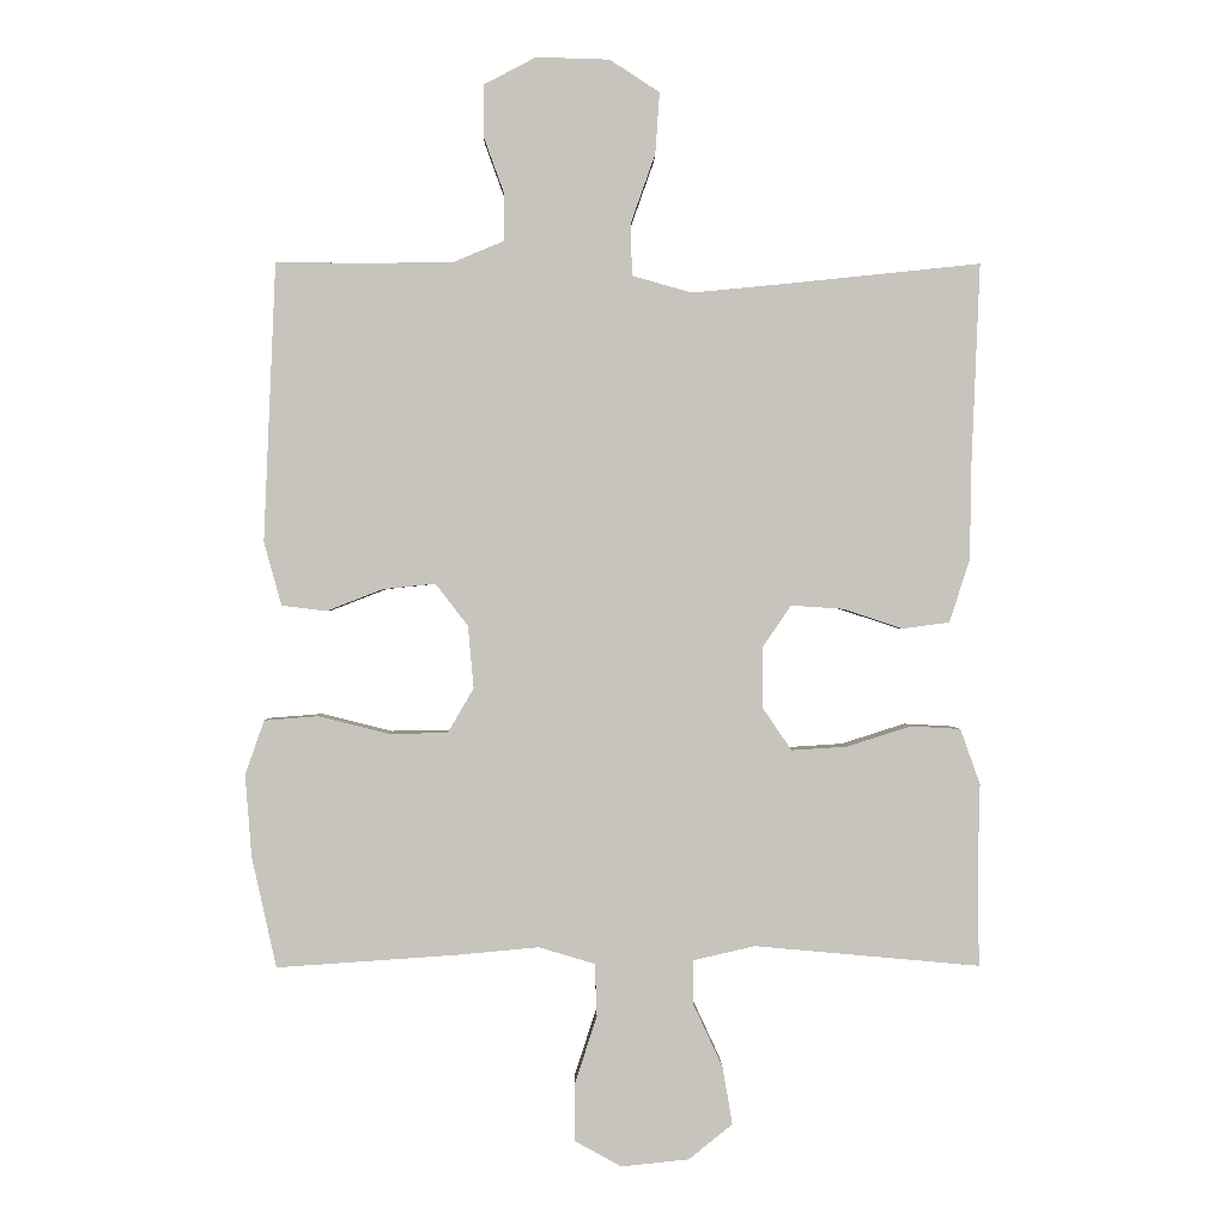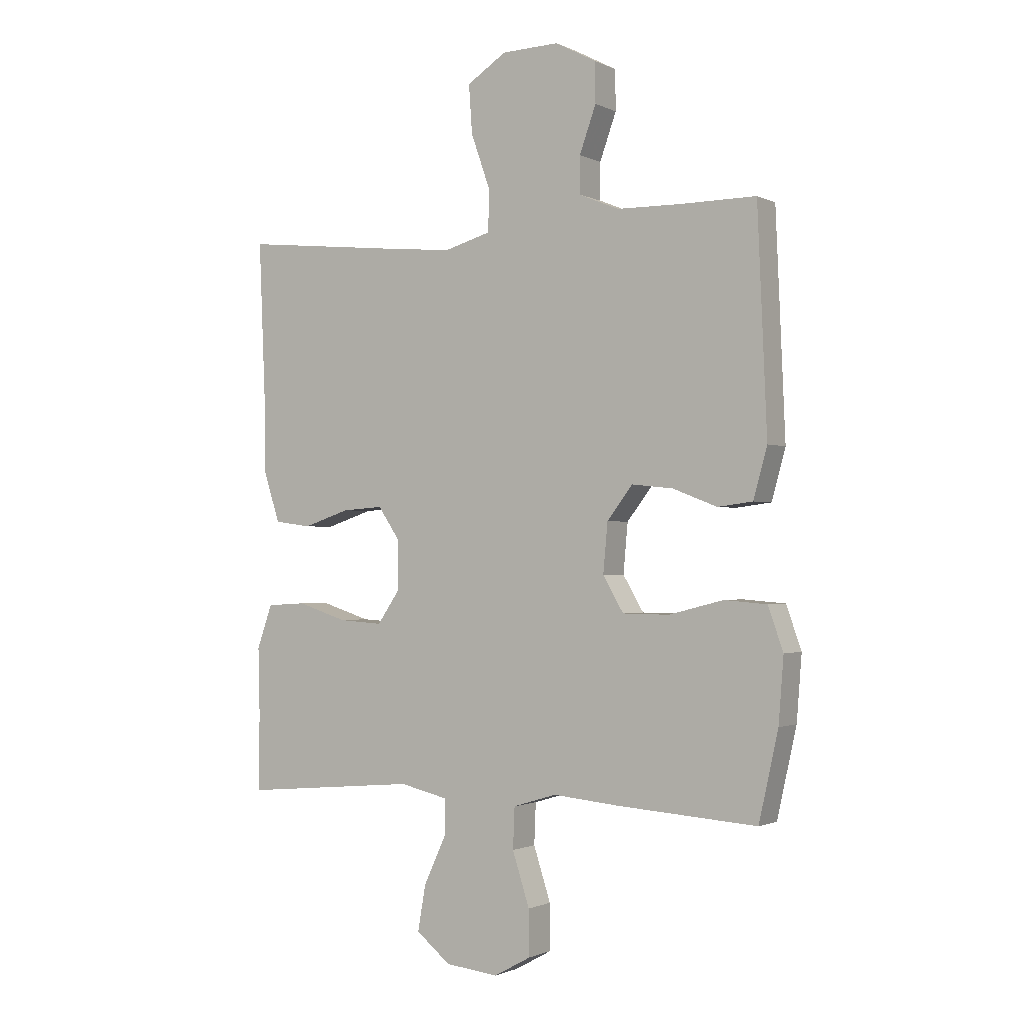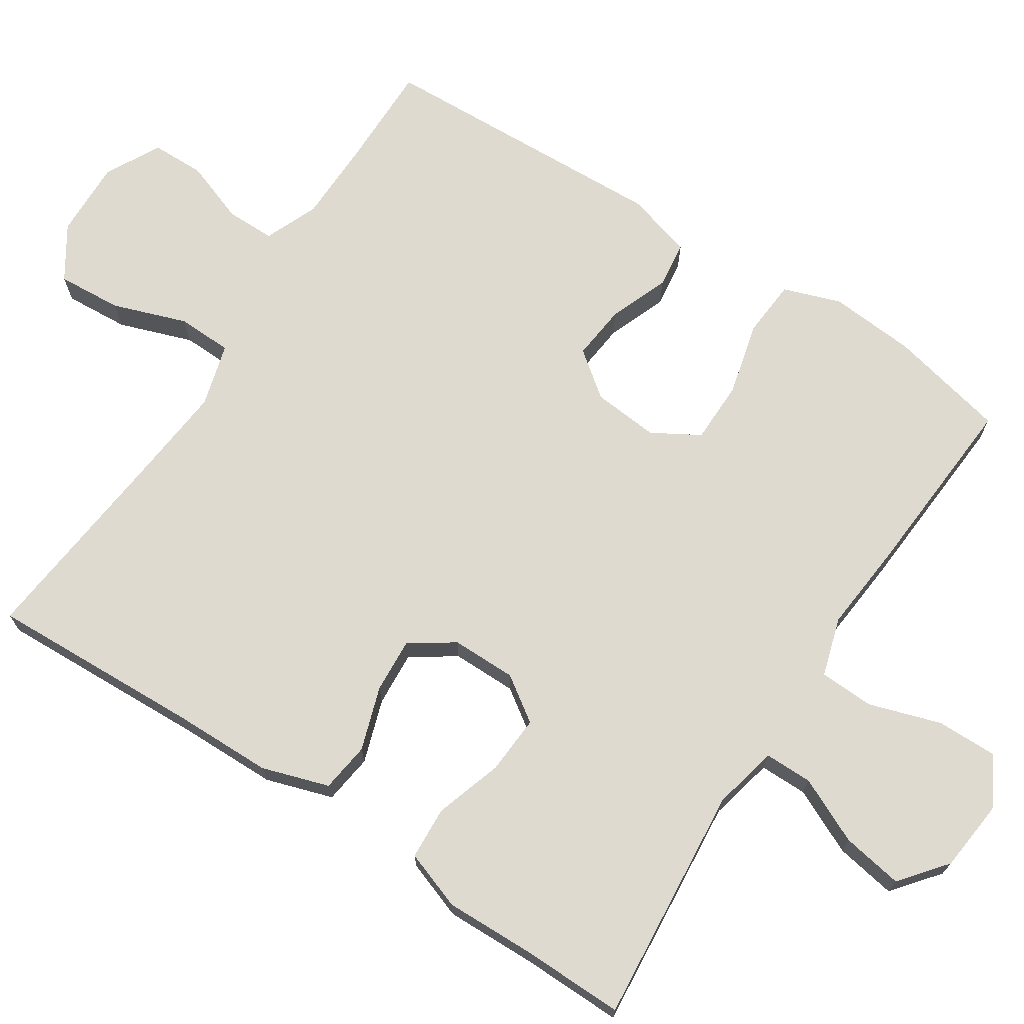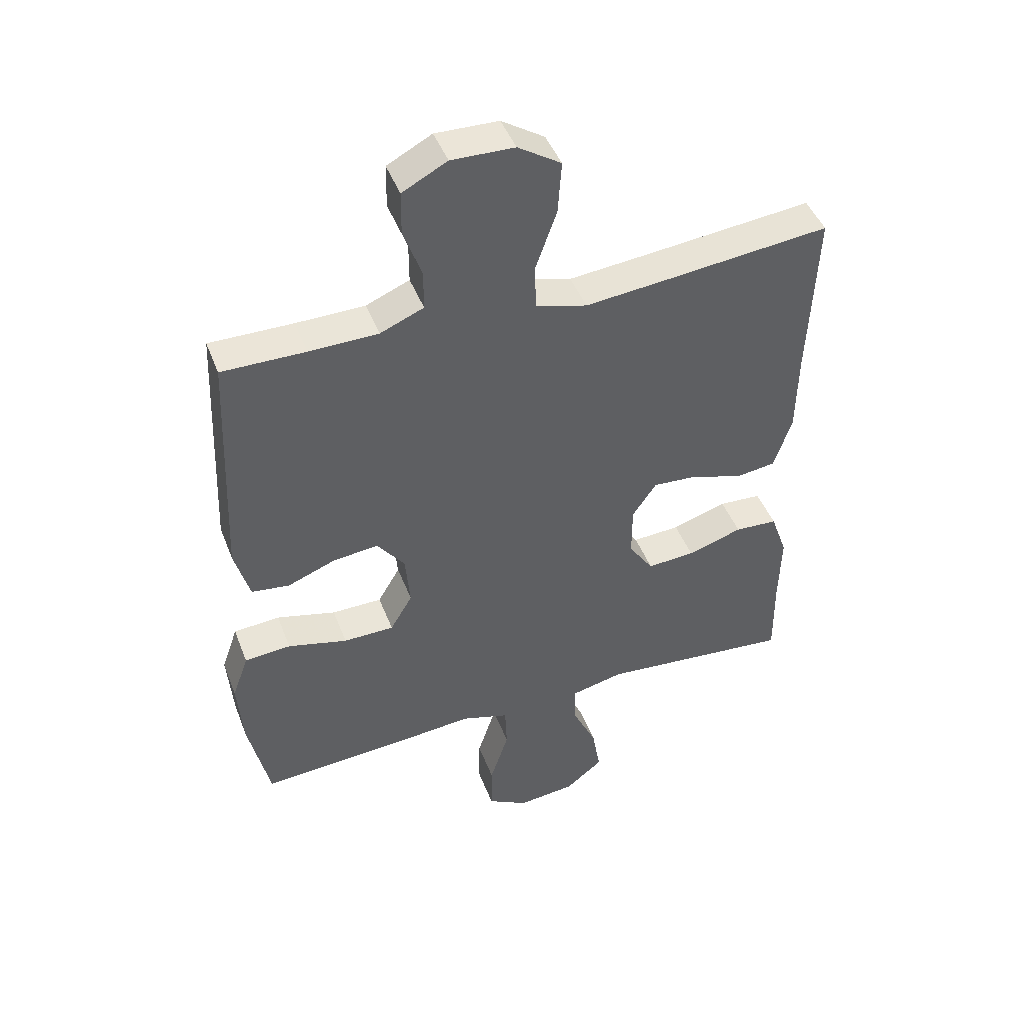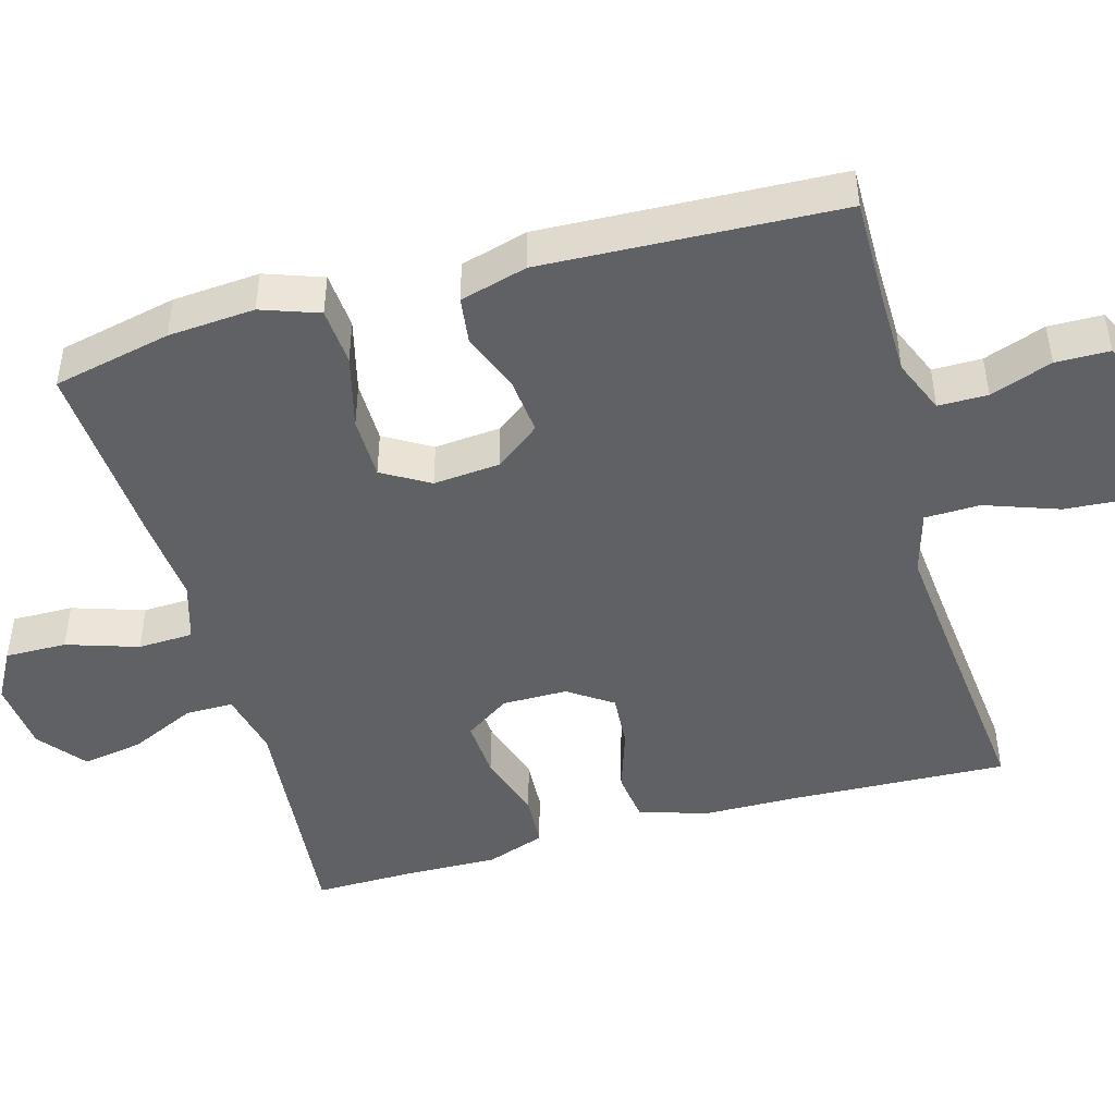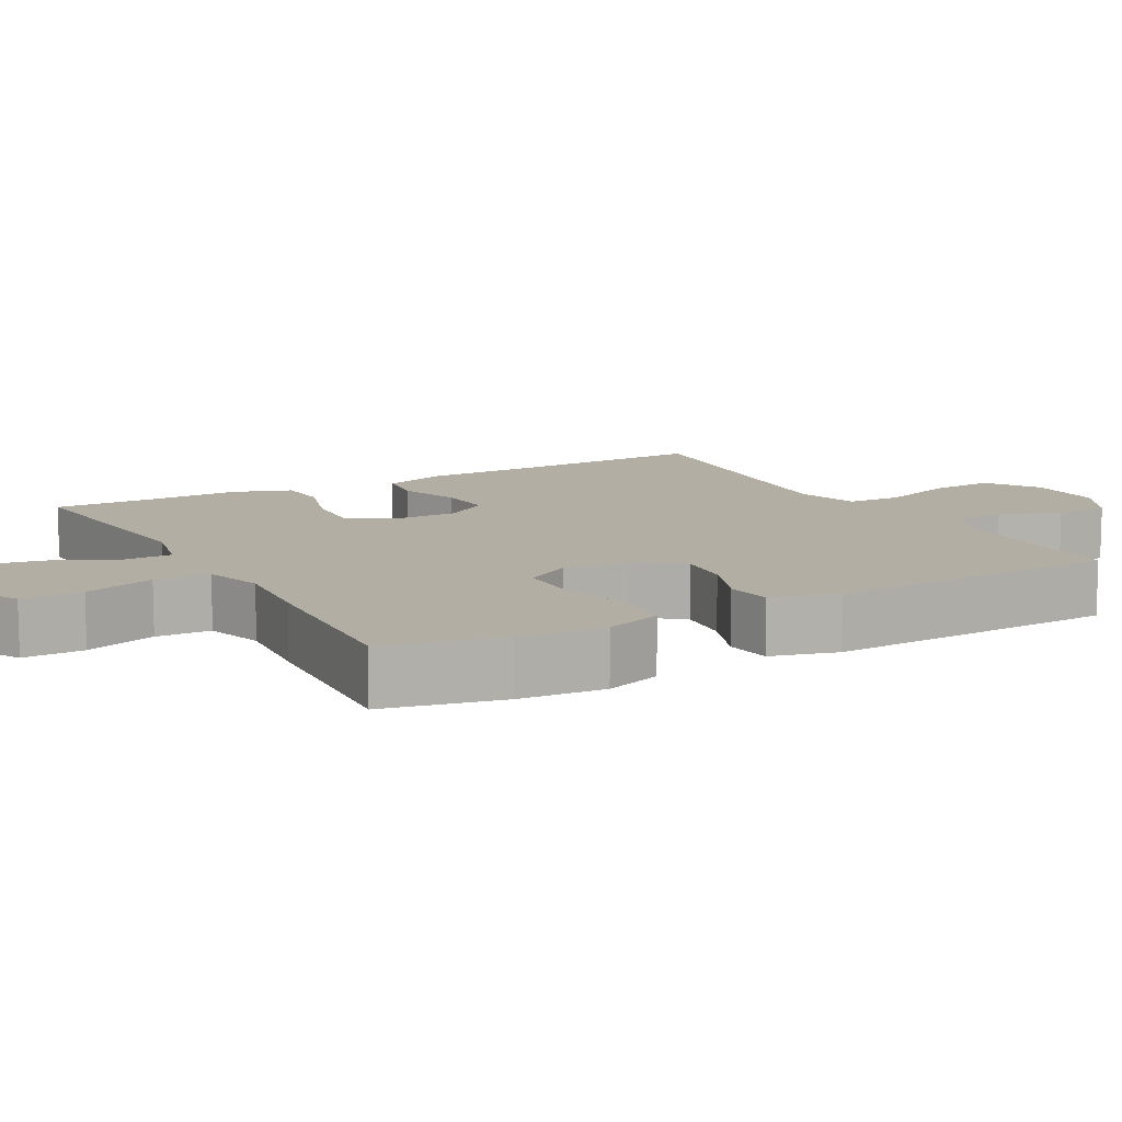
<metadata>
{"format":"obj","ext":"obj","renderer":"f3d","projection":"perspective","resolution":1024,"background":"white","views":[{"elev":0.6,"azim":-0.9,"up":"+Z"},{"elev":-1.2,"azim":-148.5,"up":"+Z"},{"elev":70.8,"azim":123.1,"up":"+Y"},{"elev":45.4,"azim":-20.3,"up":"+Z"},{"elev":-46.5,"azim":-74.4,"up":"+Y"},{"elev":10.9,"azim":-119.1,"up":"+Y"}]}
</metadata>
<code>
v 0.5 0.07 0.5
v 0.488 0.07 0.213
v 0.486 0.07 0.08
v 0.457 0.07 -0.01
v 0.39 0.07 -0.019
v 0.305 0.07 0.009
v 0.231 0.07 0.014
v 0.191 0.07 -0.045
v 0.191 0.07 -0.132
v 0.232 0.07 -0.192
v 0.311 0.07 -0.187
v 0.402 0.07 -0.158
v 0.473 0.07 -0.162
v 0.501 0.07 -0.241
v 0.498 0.07 -0.363
v 0.5 0.07 -0.5
v 0.18 0.07 -0.471
v 0.093 0.07 -0.491
v 0.093 0.07 -0.555
v 0.134 0.07 -0.643
v 0.148 0.07 -0.725
v 0.086 0.07 -0.775
v -0.01 0.07 -0.785
v -0.077 0.07 -0.748
v -0.076 0.07 -0.666
v -0.045 0.07 -0.57
v -0.048 0.07 -0.496
v -0.127 0.07 -0.472
v -0.248 0.07 -0.483
v -0.5 0.07 -0.5
v -0.535 0.07 -0.342
v -0.544 0.07 -0.226
v -0.517 0.07 -0.149
v -0.44 0.07 -0.143
v -0.341 0.07 -0.168
v -0.257 0.07 -0.167
v -0.22 0.07 -0.104
v -0.228 0.07 -0.015
v -0.274 0.07 0.045
v -0.349 0.07 0.037
v -0.429 0.07 0.006
v -0.492 0.07 0.014
v -0.517 0.07 0.104
v -0.5 0.07 0.5
v -0.362 0.07 0.499
v -0.248 0.07 0.501
v -0.176 0.07 0.531
v -0.176 0.07 0.597
v -0.206 0.07 0.68
v -0.205 0.07 0.752
v -0.131 0.07 0.791
v -0.027 0.07 0.788
v 0.044 0.07 0.742
v 0.038 0.07 0.655
v 0.003 0.07 0.556
v 0.005 0.07 0.482
v 0.09 0.07 0.458
v 0.223 0.07 0.471
v 0.5 0 0.5
v 0.488 0 0.213
v 0.486 0 0.08
v 0.457 0 -0.01
v 0.39 0 -0.019
v 0.305 0 0.009
v 0.231 0 0.014
v 0.191 0 -0.045
v 0.191 0 -0.132
v 0.232 0 -0.192
v 0.311 0 -0.187
v 0.402 0 -0.158
v 0.473 0 -0.162
v 0.501 0 -0.241
v 0.498 0 -0.363
v 0.5 0 -0.5
v 0.18 0 -0.471
v 0.093 0 -0.491
v 0.093 0 -0.555
v 0.134 0 -0.643
v 0.148 0 -0.725
v 0.086 0 -0.775
v -0.01 0 -0.785
v -0.077 0 -0.748
v -0.076 0 -0.666
v -0.045 0 -0.57
v -0.048 0 -0.496
v -0.127 0 -0.472
v -0.248 0 -0.483
v -0.5 0 -0.5
v -0.535 0 -0.342
v -0.544 0 -0.226
v -0.517 0 -0.149
v -0.44 0 -0.143
v -0.341 0 -0.168
v -0.257 0 -0.167
v -0.22 0 -0.104
v -0.228 0 -0.015
v -0.274 0 0.045
v -0.349 0 0.037
v -0.429 0 0.006
v -0.492 0 0.014
v -0.517 0 0.104
v -0.5 0 0.5
v -0.362 0 0.499
v -0.248 0 0.501
v -0.176 0 0.531
v -0.176 0 0.597
v -0.206 0 0.68
v -0.205 0 0.752
v -0.131 0 0.791
v -0.027 0 0.788
v 0.044 0 0.742
v 0.038 0 0.655
v 0.003 0 0.556
v 0.005 0 0.482
v 0.09 0 0.458
v 0.223 0 0.471
f 52 53 54 55
f 52 55 56
f 51 52 56
f 48 49 50 51
f 47 48 51 56
f 46 47 56 57
f 42 43 44 45
f 40 41 42 45
f 39 40 45 46
f 38 39 46 57
f 32 33 34 35
f 32 35 36
f 31 32 36
f 28 29 30 31
f 27 28 31 36
f 23 24 25 26
f 23 26 27
f 22 23 27
f 19 20 21 22
f 18 19 22 27
f 17 18 27 36
f 15 16 17 36
f 11 12 13 14
f 10 11 14 15
f 3 4 5 6
f 2 3 6 7
f 58 1 2 7
f 37 38 57 58
f 37 58 7 8
f 10 15 36 37
f 9 10 37
f 8 9 37
f 113 112 111 110
f 114 113 110
f 114 110 109
f 109 108 107 106
f 114 109 106 105
f 115 114 105 104
f 103 102 101 100
f 103 100 99 98
f 104 103 98 97
f 115 104 97 96
f 93 92 91 90
f 94 93 90
f 94 90 89
f 89 88 87 86
f 94 89 86 85
f 84 83 82 81
f 85 84 81
f 85 81 80
f 80 79 78 77
f 85 80 77 76
f 94 85 76 75
f 94 75 74 73
f 72 71 70 69
f 73 72 69 68
f 64 63 62 61
f 65 64 61 60
f 65 60 59 116
f 116 115 96 95
f 66 65 116 95
f 95 94 73 68
f 95 68 67
f 95 67 66
f 1 59 60 2
f 2 60 61 3
f 3 61 62 4
f 4 62 63 5
f 5 63 64 6
f 6 64 65 7
f 7 65 66 8
f 8 66 67 9
f 9 67 68 10
f 10 68 69 11
f 11 69 70 12
f 12 70 71 13
f 13 71 72 14
f 14 72 73 15
f 15 73 74 16
f 16 74 75 17
f 17 75 76 18
f 18 76 77 19
f 19 77 78 20
f 20 78 79 21
f 21 79 80 22
f 22 80 81 23
f 23 81 82 24
f 24 82 83 25
f 25 83 84 26
f 26 84 85 27
f 27 85 86 28
f 28 86 87 29
f 29 87 88 30
f 30 88 89 31
f 31 89 90 32
f 32 90 91 33
f 33 91 92 34
f 34 92 93 35
f 35 93 94 36
f 36 94 95 37
f 37 95 96 38
f 38 96 97 39
f 39 97 98 40
f 40 98 99 41
f 41 99 100 42
f 42 100 101 43
f 43 101 102 44
f 44 102 103 45
f 45 103 104 46
f 46 104 105 47
f 47 105 106 48
f 48 106 107 49
f 49 107 108 50
f 50 108 109 51
f 51 109 110 52
f 52 110 111 53
f 53 111 112 54
f 54 112 113 55
f 55 113 114 56
f 56 114 115 57
f 57 115 116 58
f 58 116 59 1

</code>
